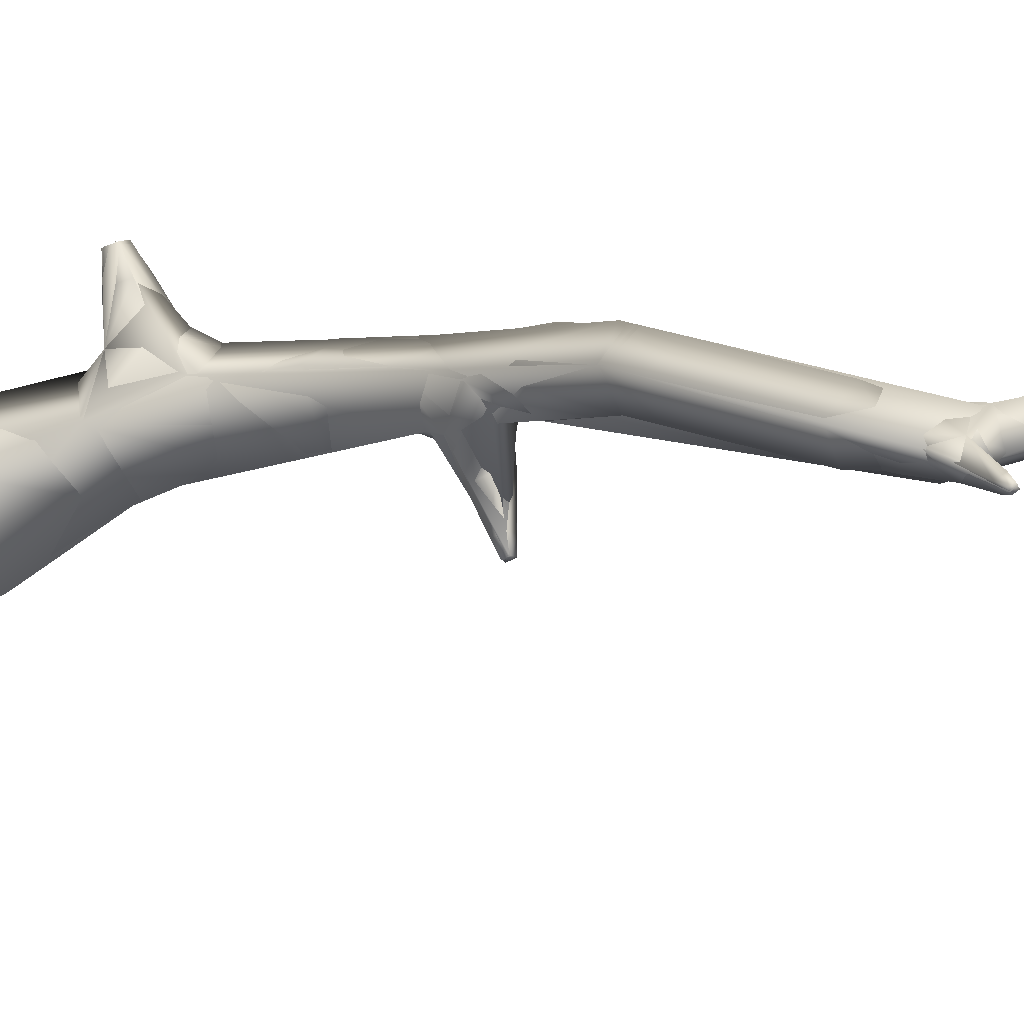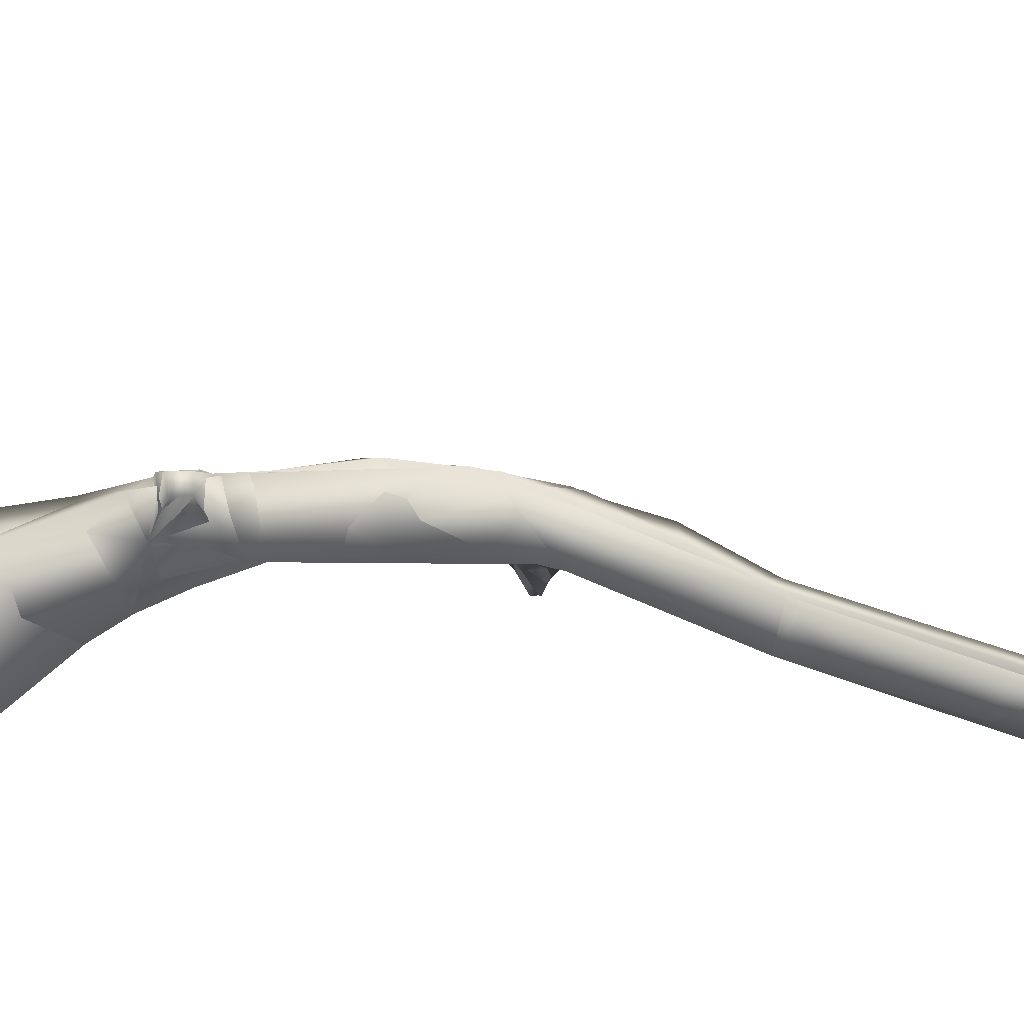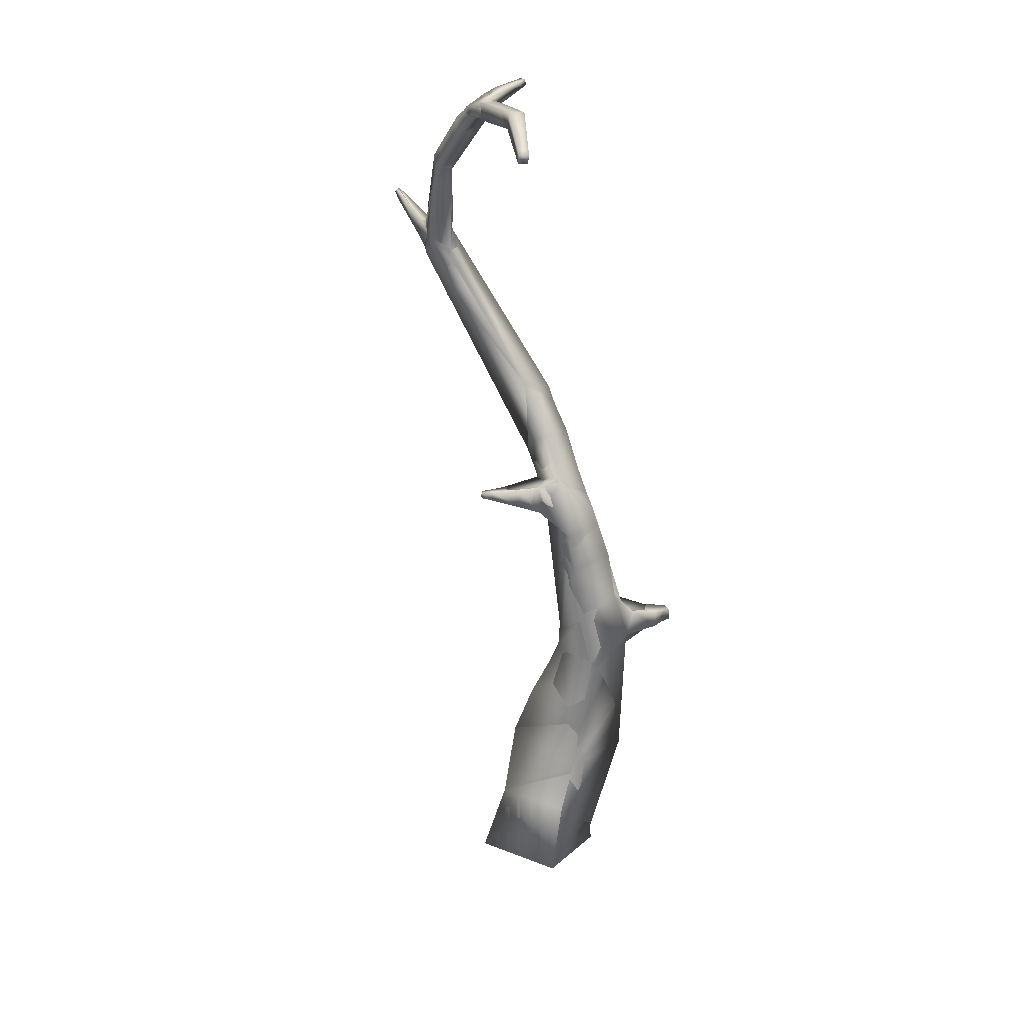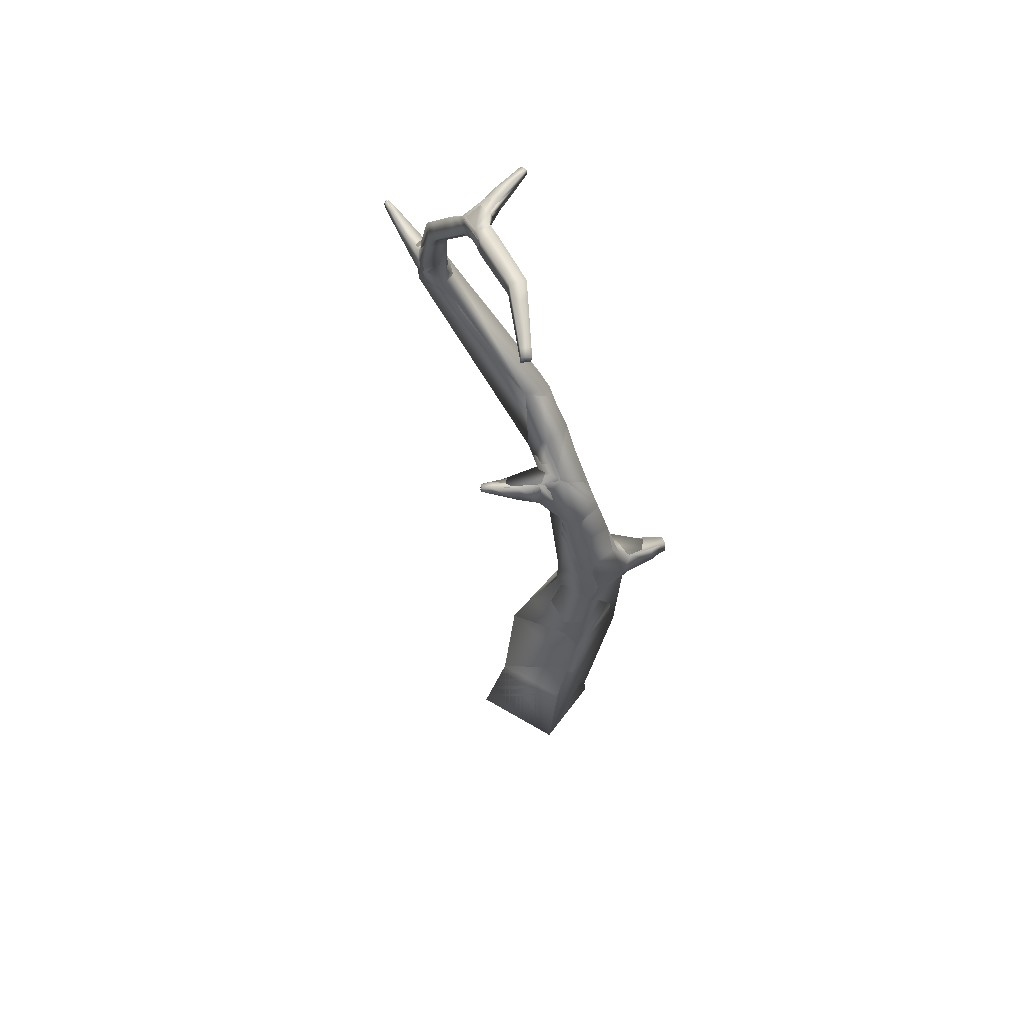
<metadata>
{"format":"obj","ext":"obj","renderer":"f3d","projection":"perspective","resolution":1024,"background":"white","views":[{"elev":-31.9,"azim":125.1,"up":"+Z"},{"elev":44.4,"azim":84.9,"up":"+Z"},{"elev":22.0,"azim":-75.4,"up":"+Y"},{"elev":50.1,"azim":-75.9,"up":"+Y"}]}
</metadata>
<code>
o Espinhos1_LOD0_Plane
v -2.547 10.54 0.6002
v -2.591 10.54 0.4908
v -2.555 10.43 0.4702
v -2.511 10.42 0.5796
v -2.099 10.73 0.4559
v -2.16 10.74 0.3035
v -2.11 10.59 0.2747
v -2.049 10.58 0.4271
v 0.8499 3.717 1.452
v 0.6634 3.717 1.59
v 0.6722 3.485 1.602
v 0.8587 3.485 1.464
v 0.6728 3.778 1.143
v 0.4345 3.778 1.335
v 0.3668 3.455 1.271
v 0.7218 3.413 1.13
v -0.3975 5.649 -0.3969
v -0.287 5.649 -0.4315
v -0.289 5.533 -0.438
v -0.3995 5.533 -0.4034
v -0.3477 5.683 -0.0553
v -0.133 5.683 -0.1226
v -0.1369 5.459 -0.1351
v -0.3517 5.459 -0.06781
v -0.2656 5.718 0.1911
v 0.01022 5.422 0.1565
v -0.2574 5.369 0.208
v -0.4084 10.92 -0.1119
v -0.4476 10.92 -0.02971
v -0.43 10.83 -0.02131
v -0.3908 10.83 -0.1035
v -0.708 10.88 -0.2849
v -0.7705 10.88 -0.1541
v -0.7425 10.73 -0.1408
v -0.6801 10.73 -0.2715
v -0.8576 10.81 -0.3683
v -0.9649 10.83 -0.2312
v -0.9099 10.7 -0.2113
v -0.8379 10.68 -0.3419
v 0.4884 9.274 -1.842
v 0.5628 9.274 -1.8
v 0.5888 9.206 -1.845
v 0.5144 9.206 -1.888
v 0.2068 9.022 -1.488
v 0.3926 8.972 -1.383
v 0.4512 8.838 -1.488
v 0.2498 8.842 -1.55
v 0.1924 3.245 0.3541
v 0.05026 3.027 0.8638
v 0.5309 2.994 1.088
v 0.7432 3.255 0.6379
v 0.3538 2.434 -0.05012
v 0.02034 2.149 0.7283
v 0.8128 2.285 1.118
v 1.146 2.57 0.3392
v -1.74 10.82 0.2651
v -1.856 10.82 0.1194
v -1.857 10.63 0.1203
v -1.741 10.63 0.266
v -1.319 10.82 -0.06169
v -1.443 10.82 -0.2167
v -1.444 10.62 -0.2157
v -1.321 10.62 -0.06067
v -1.155 10.8 -0.1998
v -1.213 10.79 -0.3318
v -1.258 10.63 -0.3402
v -1.137 10.63 -0.2128
v -0.8723 10.63 -0.4296
v -0.9806 10.69 -0.5229
v -1.087 10.56 -0.5037
v -0.9815 10.54 -0.3743
v -0.7398 10.5 -0.5285
v -0.8476 10.55 -0.6973
v -0.9831 10.4 -0.6487
v -0.8752 10.36 -0.4798
v -0.6329 10.37 -0.6321
v -0.7403 10.41 -0.8002
v -0.8752 10.27 -0.7518
v -0.7678 10.22 -0.5836
v -0.5265 10.23 -0.7352
v -0.6334 10.28 -0.9027
v -0.7678 10.13 -0.8545
v -0.6608 10.09 -0.687
v -0.4207 10.1 -0.8377
v -0.5273 10.14 -1.004
v -0.661 10 -0.9565
v -0.5545 9.957 -0.7897
v -0.2188 9.814 -0.9694
v -0.3038 9.814 -1.172
v -0.4788 9.703 -1.099
v -0.3939 9.703 -0.8961
v 0.107 9.294 -1.073
v -0.001318 9.294 -1.332
v -0.2246 9.152 -1.238
v -0.1162 9.152 -0.9795
v 0.2258 9.02 -1.143
v 0.1158 9.065 -1.363
v -0.01574 8.877 -1.304
v 0.03872 8.874 -1.044
v 0.03451 8.586 -1.072
v 0.2566 8.653 -0.9902
v 0.4062 8.549 -1.233
v 0.1461 8.487 -1.297
v 0.01942 8.253 -0.8757
v 0.3317 8.34 -0.7681
v 0.4685 8.183 -1.039
v 0.1562 8.097 -1.147
v 0.08289 7.217 -0.2407
v 0.4039 7.306 -0.13
v 0.5446 7.145 -0.4088
v 0.2235 7.056 -0.5194
v -0.09374 6.372 0.234
v 0.2588 6.372 0.4158
v 0.4157 6.171 0.1116
v 0.06319 6.171 -0.07023
v -0.1559 5.83 0.4472
v 0.1287 5.898 0.5877
v 0.2836 5.728 0.2585
v -0.04041 5.756 0.1478
v 0.04528 5.354 0.8462
v 0.3317 5.269 0.5026
v -0.02207 5.137 0.3074
v -0.2409 5.2 0.5565
v 0.09211 4.704 1.051
v 0.4615 4.704 0.6594
v 0.07728 4.602 0.2966
v -0.2921 4.602 0.6879
v 0.2144 4.08 1.118
v 0.5315 4.057 0.7498
v 0.1545 3.989 0.4107
v -0.07863 3.86 0.7663
v 0.1606 0.9152 -0.3908
v -0.1493 0.9152 0.467
v 0.598 0.4674 0.7369
v 0.9079 0.4674 -0.1208
v -2.644 10.49 0.6315
v -2.684 10.5 0.5313
v -2.651 10.4 0.5124
v -2.611 10.39 0.6126
v 0.9472 3.675 1.68
v 0.8525 3.675 1.75
v 0.857 3.558 1.756
v 0.9517 3.558 1.686
v -0.4182 5.634 -0.5394
v -0.3512 5.634 -0.5604
v -0.3524 5.564 -0.5643
v -0.4194 5.564 -0.5433
v -0.3229 10.94 -0.06254
v -0.3556 10.94 0.005764
v -0.3409 10.86 0.01275
v -0.3083 10.86 -0.05556
v 0.5537 9.331 -1.922
v 0.5982 9.331 -1.896
v 0.6138 9.29 -1.924
v 0.5693 9.29 -1.949
v -1.901 10.82 0.3878
v -1.992 10.82 0.2301
v -1.966 10.64 0.2122
v -1.874 10.64 0.37
v -0.3171 9.971 -0.9382
v -0.4086 9.994 -1.117
v -0.5559 9.87 -1.057
v -0.4644 9.847 -0.8786
v 0.1 6.971 -0.08973
v 0.4226 7.016 0.04797
v 0.564 6.846 -0.2278
v 0.2415 6.801 -0.3655
v 0.5437 1.706 -0.3397
v 0.1323 1.54 0.6242
v 1.104 1.354 1.007
v 1.516 1.521 0.04319
v 0.09339 0.01964 -0.6723
v -0.3005 0.01964 0.418
v 0.6494 0.01964 0.7612
v 1.043 0.01964 -0.3292
f 106 105 109 110
f 99 100 101 96
f 136 139 4 1
f 137 136 1 2
f 138 137 2 3
f 139 138 3 4
f 8 5 1 4
f 5 6 2 1
f 6 7 3 2
f 7 8 4 3
f 5 8 159 156
f 6 5 156 157
f 7 6 157 158
f 8 7 158 159
f 140 143 12 9
f 141 140 9 10
f 142 141 10 11
f 143 142 11 12
f 9 12 16 13
f 10 9 13 14
f 11 10 14 15
f 12 11 15 16
f 144 147 20 17
f 145 144 17 18
f 146 145 18 19
f 147 146 19 20
f 17 20 24 21
f 18 17 21 22
f 19 18 22 23
f 21 24 27 25
f 22 21 25 119
f 23 22 119 26
f 24 23 26 27
f 148 151 31 28
f 149 148 28 29
f 150 149 29 30
f 151 150 30 31
f 35 32 28 31
f 32 33 29 28
f 33 34 30 29
f 34 35 31 30
f 32 35 39 36
f 33 32 36 37
f 34 33 37 38
f 35 34 38 39
f 152 155 43 40
f 153 152 40 41
f 154 153 41 42
f 155 154 42 43
f 20 19 23 24
f 47 44 40 43
f 44 45 41 40
f 45 46 42 41
f 46 47 43 42
f 48 51 55 52
f 49 48 52 53
f 50 49 53 54
f 51 50 54 55
f 52 55 171 168
f 53 52 168 169
f 54 53 169 170
f 55 54 170 171
f 156 159 59 56
f 157 156 56 57
f 158 157 57 58
f 159 158 58 59
f 63 60 56 59
f 60 61 57 56
f 61 62 58 57
f 62 63 59 58
f 60 63 67 64
f 61 60 64 65
f 62 61 65 66
f 63 62 66 67
f 68 71 75 72
f 69 68 72 73
f 70 69 73 74
f 71 70 74 75
f 72 75 79 76
f 73 72 76 77
f 74 73 77 78
f 75 74 78 79
f 76 79 83 80
f 77 76 80 81
f 78 77 81 82
f 79 78 82 83
f 80 83 87 84
f 81 80 84 85
f 82 81 85 86
f 83 82 86 87
f 84 87 163 160
f 85 84 160 161
f 86 85 161 162
f 87 86 162 163
f 160 163 91 88
f 161 160 88 89
f 162 161 89 90
f 163 162 90 91
f 95 92 88 91
f 92 93 89 88
f 93 94 90 89
f 94 95 91 90
f 92 95 99 96
f 93 92 96 97
f 94 93 97 98
f 95 94 98 99
f 100 103 107 104
f 101 100 104 105
f 102 101 105 106
f 103 102 106 107
f 107 106 110 111
f 167 166 114 115
f 104 107 111 108
f 105 104 108 109
f 108 111 167 164
f 109 108 164 165
f 110 109 165 166
f 111 110 166 167
f 39 68 69 36
f 38 67 71 39
f 64 67 38 37
f 66 70 71 67
f 97 96 45 44
f 66 65 69 70
f 65 37 36 69
f 47 46 102 103
f 45 96 101 102
f 175 174 173 172
f 152 153 154 155
f 148 149 150 151
f 130 48 131
f 130 129 51 48
f 144 145 146 147
f 129 13 16 51
f 140 141 142 143
f 136 137 138 139
f 135 134 174 175
f 118 117 120 121
f 13 129 128 14
f 131 48 49
f 131 49 15
f 49 50 15
f 134 133 173 174
f 133 132 172 173
f 64 37 65
f 132 135 175 172
f 171 170 134 135
f 170 169 133 134
f 169 168 132 133
f 168 171 135 132
f 71 68 39
f 127 126 130 131
f 25 27 123 116
f 51 16 15 50
f 126 125 129 130
f 125 124 128 129
f 44 47 98
f 97 44 98
f 124 127 131 128
f 98 47 103
f 123 122 126 127
f 14 128 15
f 128 131 15
f 122 121 125 126
f 121 120 124 125
f 46 45 102
f 120 123 127 124
f 98 103 100
f 99 98 100
f 119 118 26
f 115 114 118 119
f 114 113 117 118
f 119 25 116
f 113 112 116 117
f 112 115 119 116
f 26 118 121
f 26 121 122
f 27 26 122
f 27 122 123
f 166 165 113 114
f 165 164 112 113
f 116 123 120
f 117 116 120
f 164 167 115 112
o Espinhos1_LOD1_Plane.006
v -2.611 10.39 0.6126
v -1.902 10.82 0.3912
v -1.992 10.82 0.2301
v -1.967 10.64 0.2125
v 0.9487 3.543 1.682
v 0.6728 3.778 1.143
v 0.4345 3.778 1.335
v 0.3668 3.455 1.271
v 0.7218 3.413 1.13
v -0.2886 5.703 0.1211
v 0.007843 5.409 0.1586
v -0.2777 5.386 0.1927
v -0.3083 10.86 -0.05556
v -0.8387 10.83 -0.3541
v -0.9249 10.69 -0.2156
v -0.8804 10.66 -0.3925
v 0.2068 9.022 -1.488
v 0.3926 8.972 -1.383
v 0.3966 8.603 -1.27
v 0.2498 8.842 -1.55
v 0.1924 3.245 0.3541
v 0.05026 3.027 0.8638
v 0.5309 2.994 1.088
v 0.7432 3.255 0.6379
v 0.3538 2.434 -0.05012
v 0.1132 1.536 0.6359
v 0.8128 2.285 1.118
v 1.146 2.57 0.3392
v -1.874 10.64 0.3693
v -1.063 10.8 -0.2548
v -1.306 10.8 -0.2831
v -1.148 10.62 -0.4296
v -1.138 10.63 -0.209
v -0.9761 10.69 -0.544
v -1.006 10.54 -0.3589
v -0.3161 9.969 -0.9398
v -0.411 9.999 -1.115
v -0.5556 9.869 -1.057
v -0.4645 9.845 -0.8771
v 0.2192 9.046 -1.122
v 0.1223 9.065 -1.373
v -0.02731 8.869 -1.306
v 0.04201 8.859 -1.046
v 0.02891 8.587 -1.072
v 0.2676 8.663 -0.995
v 0.1457 8.448 -1.3
v 0.09925 6.97 -0.08876
v 0.4232 7.018 0.04676
v 0.5648 6.849 -0.2293
v -0.1757 5.849 0.4441
v 0.2588 6.372 0.4158
v 0.3222 5.819 0.256
v 0.05863 5.608 0.721
v -0.0404 5.742 0.1279
v 0.3317 5.269 0.5026
v -0.02207 5.137 0.3074
v -0.2409 5.2 0.5565
v 0.09211 4.704 1.051
v 0.5612 4.049 0.7695
v 0.1485 3.979 0.4042
v -0.2921 4.602 0.6879
v 0.2144 4.08 1.118
v -0.07863 3.86 0.7663
v 0.1606 0.9152 -0.3908
v -0.1493 0.9152 0.467
v 0.598 0.4674 0.7369
v 0.9079 0.4674 -0.1208
v -2.644 10.49 0.6315
v -2.684 10.5 0.5313
v -2.651 10.4 0.5124
v 0.9484 3.675 1.679
v 0.8429 3.675 1.753
v 0.8394 3.536 1.76
v -0.4182 5.634 -0.5394
v -0.337 5.629 -0.5548
v -0.39 5.567 -0.5668
v -0.3324 10.94 -0.02511
v -0.3409 10.86 0.01275
v 0.5827 9.338 -1.913
v 0.5935 9.294 -1.946
v 0.2412 6.801 -0.3651
v 0.5437 1.706 -0.3397
v 1.104 1.354 1.007
v 1.516 1.521 0.04319
v 0.09339 0.01964 -0.6723
v -0.3005 0.01964 0.418
v 0.6494 0.01964 0.7612
v 1.043 0.01964 -0.3292
f 250 186 251
f 250 185 229
f 202 201 258
f 207 210 208
f 195 194 221
f 235 196 238
f 228 230 227
f 238 196 197
f 238 197 183
f 197 198 183
f 236 235 238
f 192 195 217
f 216 192 217
f 217 195 221
f 182 237 183
f 237 238 183
f 217 221 219
f 218 217 219
f 229 227 186
f 229 185 225
f 225 228 226
f 186 227 230
f 186 230 231
f 187 186 231
f 187 231 232
f 225 232 228
f 220 215 218 219
f 176 204 177 243
f 244 243 177 178
f 245 244 178 179
f 245 179 204 176
f 184 181 246 180
f 182 247 246 181
f 182 183 248 247
f 184 180 248 183
f 187 185 249 251
f 188 191 189 252
f 249 185 250
f 250 229 186
f 253 252 205 190
f 189 205 252
f 253 190 191 188
f 255 195 192 254
f 251 186 187
f 254 193 194 255
f 192 193 254
f 200 196 199 203
f 194 195 255
f 200 201 197 196
f 201 202 198 197
f 203 199 198 202
f 257 200 203 259
f 258 259 203 202
f 200 257 201
f 177 204 208 205
f 177 205 206 178
f 178 206 207 179
f 204 179 207 208
f 214 211 191 210
f 211 212 209 191
f 213 207 209 212
f 213 214 210 207
f 214 218 215 211
f 211 215 216 212
f 212 216 217 213
f 213 217 218 214
f 224 256 221 194
f 227 229 256 224
f 222 219 221 256
f 223 220 219 222
f 210 191 190 208
f 191 209 189
f 193 192 216 215
f 208 190 205
f 209 206 205 189
f 206 209 207
f 194 193 215 220
f 260 263 262 261
f 199 196 235 234
f 252 253 188
f 199 234 181 184
f 249 250 251
f 248 180 246 247
f 245 176 243 244
f 262 263 242 241
f 237 182 181 234
f 261 262 241 240
f 261 240 239 260
f 260 239 242 263
f 242 259 258 241
f 241 258 201 240
f 239 240 201 257
f 242 239 257 259
f 225 185 187 232
f 198 199 184 183
f 237 233 236 238
f 234 233 237
f 236 232 231 235
f 234 235 231 230
f 234 230 228 233
f 233 228 232 236
f 227 224 223 226
f 227 226 228
f 223 224 194 220
f 226 223 222 225
f 229 225 222 256
o Espinhos1_LOD2_Plane.009
v -1.992 10.82 0.2301
v -1.967 10.64 0.2125
v 0.592 3.962 0.8046
v 0.324 3.86 1.218
v 0.7218 3.413 1.13
v -0.01089 5.299 0.2277
v -0.2777 5.386 0.1927
v -1.062 10.62 -0.2411
v -0.8804 10.66 -0.3925
v 0.149 9.03 -1.413
v 0.4287 3.306 1.241
v 0.07363 1.478 0.5997
v 1.096 1.385 1.051
v 0.7566 3.31 0.6338
v -1.873 10.75 0.3725
v -1.063 10.8 -0.2548
v -1.037 10.71 -0.5027
v -0.385 10.02 -1.015
v -0.5556 9.869 -1.057
v -0.4645 9.845 -0.8771
v 0.2453 8.994 -1.133
v 0.09125 8.644 -1.401
v 0.04003 8.698 -1.055
v 0.09925 6.97 -0.08876
v 0.3983 6.891 0.142
v 0.5648 6.849 -0.2293
v -0.2086 5.788 0.445
v 0.3056 5.609 0.3532
v 0.04587 5.178 0.9006
v 0.03836 5.78 0.1429
v 0.1893 3.39 0.4008
v -0.2782 5.064 0.6118
v 0.02842 3.135 0.8573
v 0.1606 0.9152 -0.3908
v 0.5972 0.1267 0.7277
v -2.652 10.44 0.5738
v 0.9085 3.611 1.736
v -0.3825 5.602 -0.5679
v -0.3184 10.89 -0.02752
v 0.4246 9.008 -1.572
v 0.5437 1.706 -0.3397
v 1.516 1.521 0.04319
v 0.09339 0.01964 -0.6723
v -0.3005 0.01964 0.418
v 0.8953 0.1447 -0.187
f 301 290 293
f 295 294 296
f 267 296 274
f 293 291 269
f 290 292 288
f 270 269 295
f 290 295 292
f 267 300 266
f 268 300 274
f 290 301 270
f 301 293 269
f 280 279 302
f 301 269 270
f 277 274 276
f 294 304 275
f 278 271 279
f 280 265 264
f 281 280 272
f 282 280 281
f 291 293 289
f 303 273 284
f 277 294 266
f 277 266 268
f 307 298 275
f 297 275 304
f 290 270 295
f 266 292 267
f 295 269 294
f 291 292 266
f 289 288 291
f 291 288 292
f 288 287 290
f 299 278 264
f 299 264 265
f 265 278 299
f 268 266 300
f 267 274 300
f 302 272 280
f 302 279 271
f 271 272 302
f 303 285 273
f 294 275 296
f 277 305 304 294
f 280 264 278 279
f 276 305 277
f 271 278 265 280
f 272 271 283 281
f 271 280 282 283
f 284 281 283 286
f 282 281 273 285
f 281 284 273
f 283 282 285 286
f 285 303 289 293
f 285 293 287 286
f 287 288 284 286
f 307 306 308 298
f 297 306 307 275
f 296 275 276 274
f 276 298 308 305
f 306 297 308
f 304 305 308 297
f 298 276 275
f 295 296 267 292
f 274 277 268
f 269 291 266 294
f 284 288 289 303
f 293 290 287

</code>
